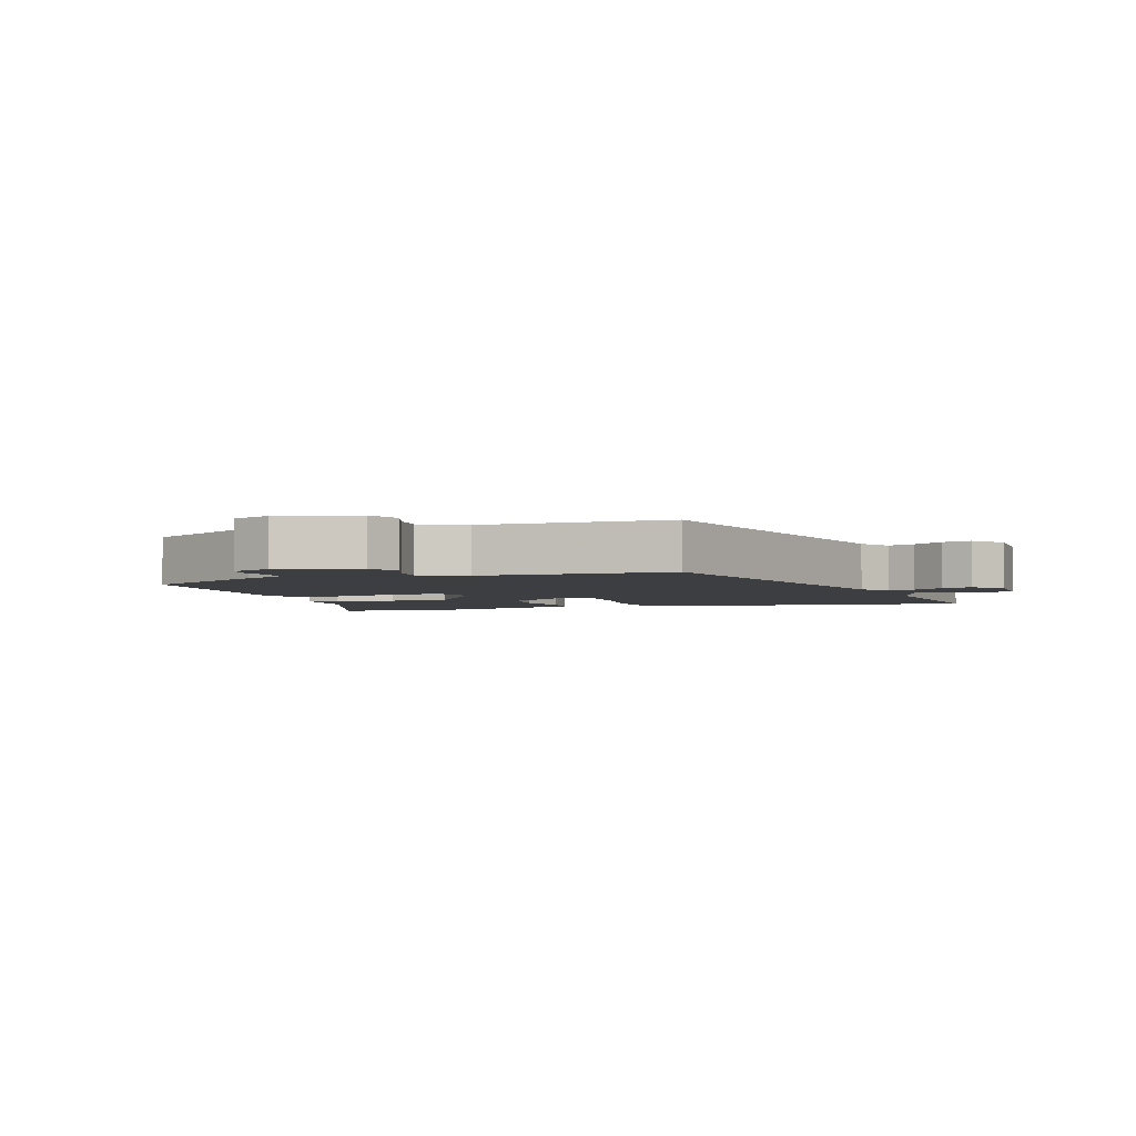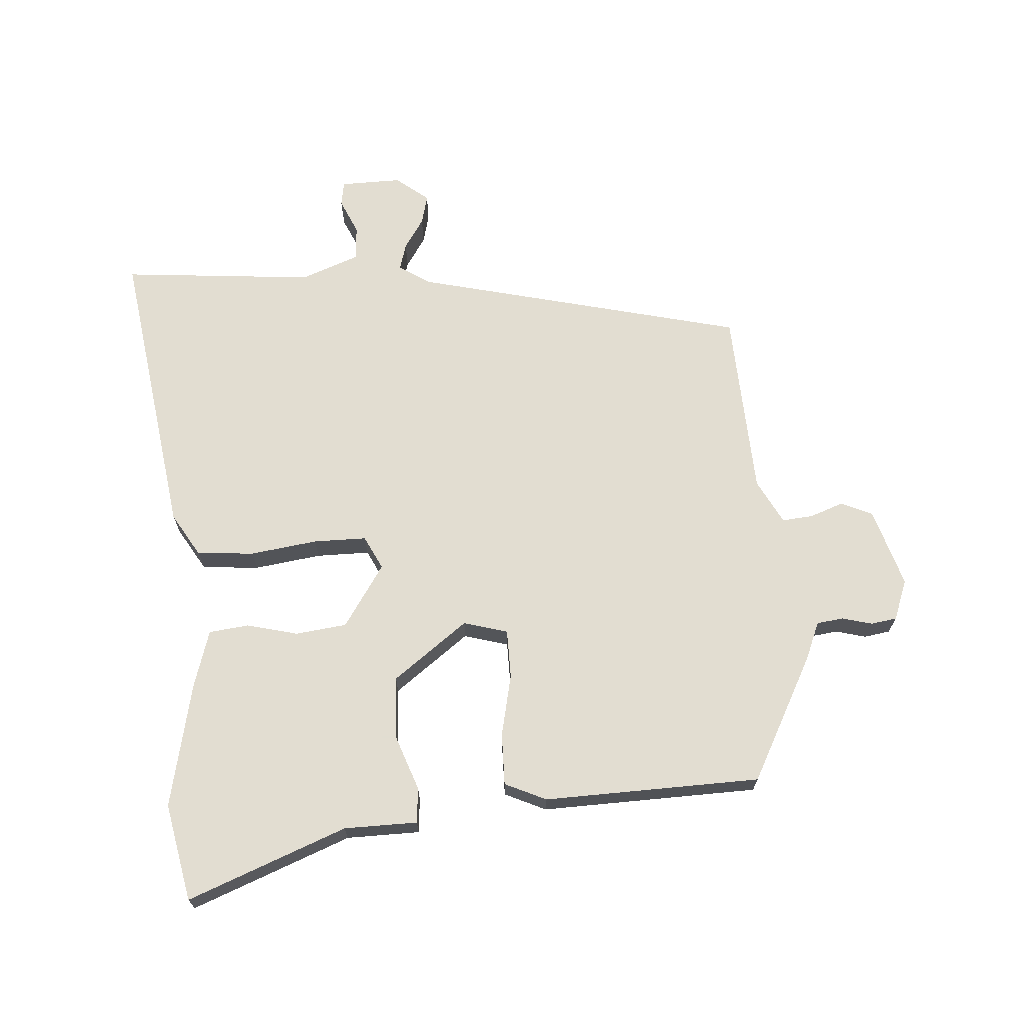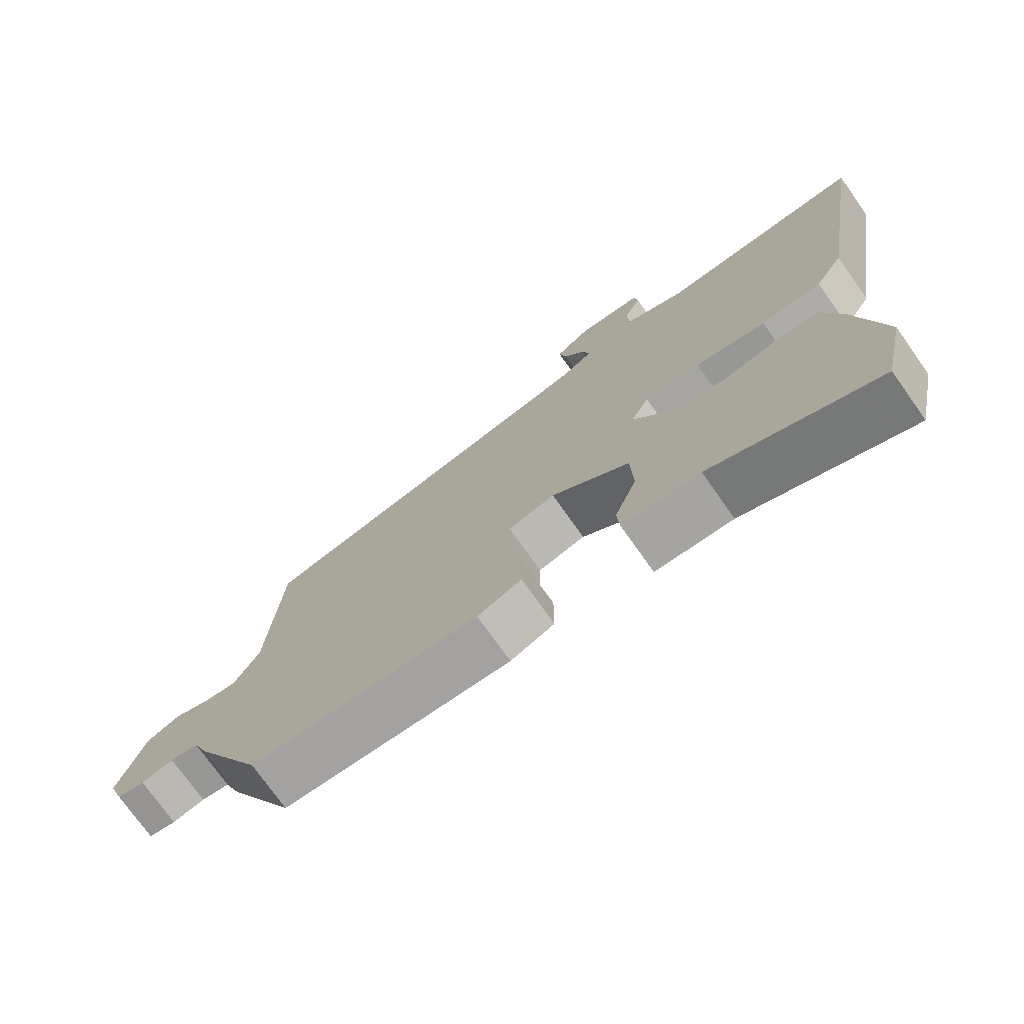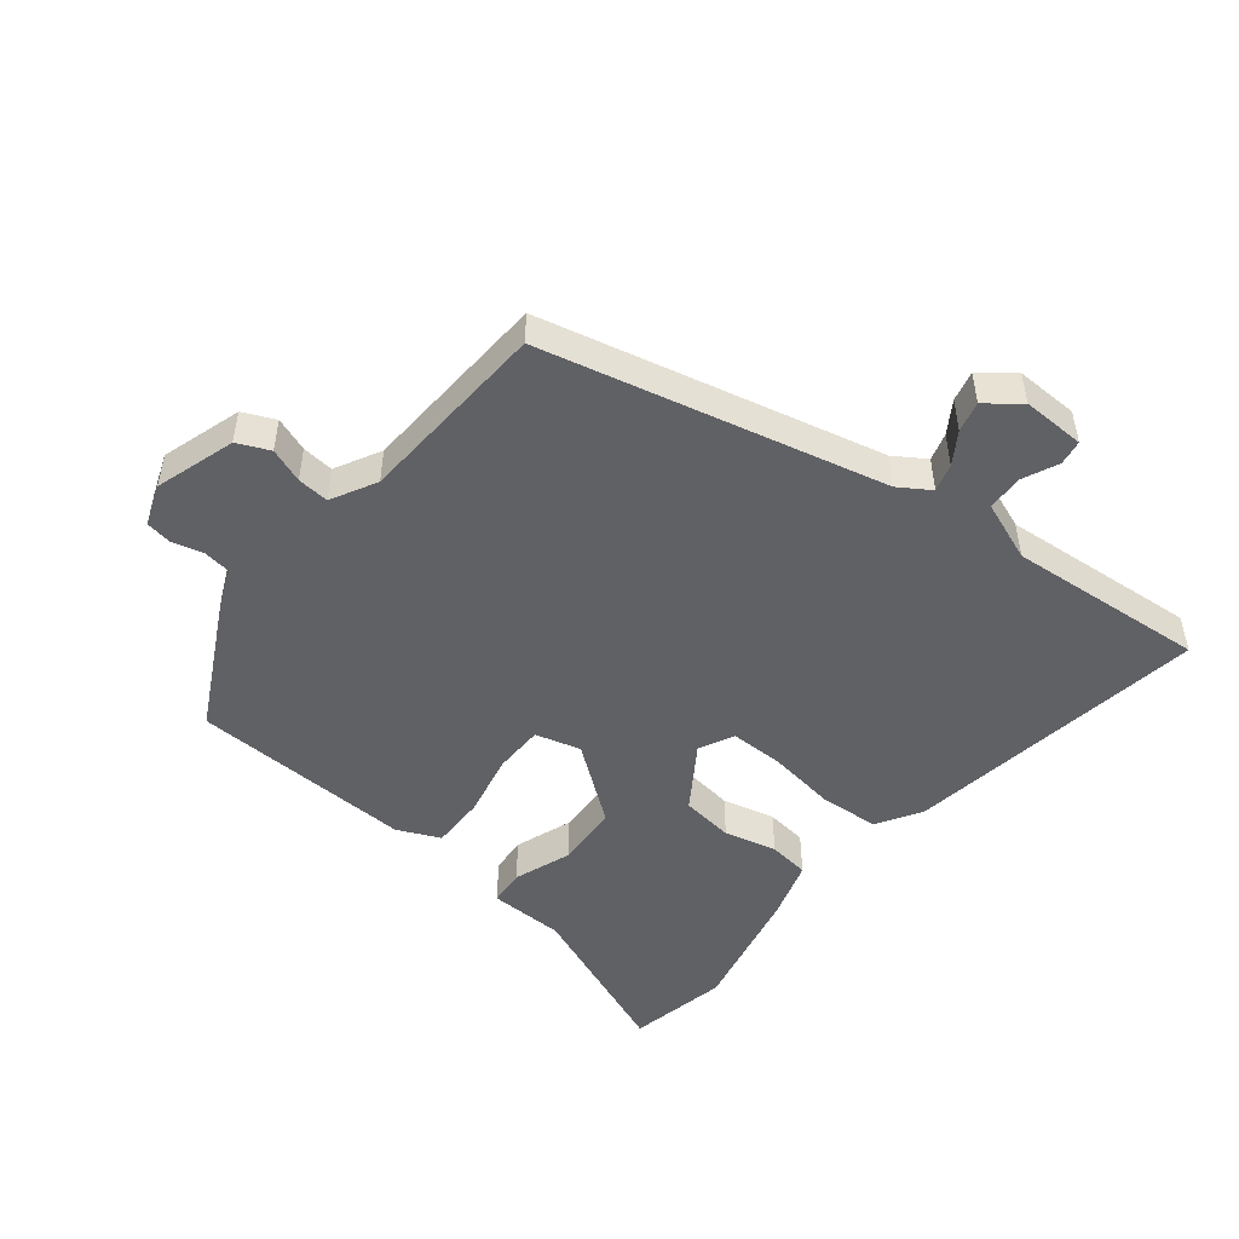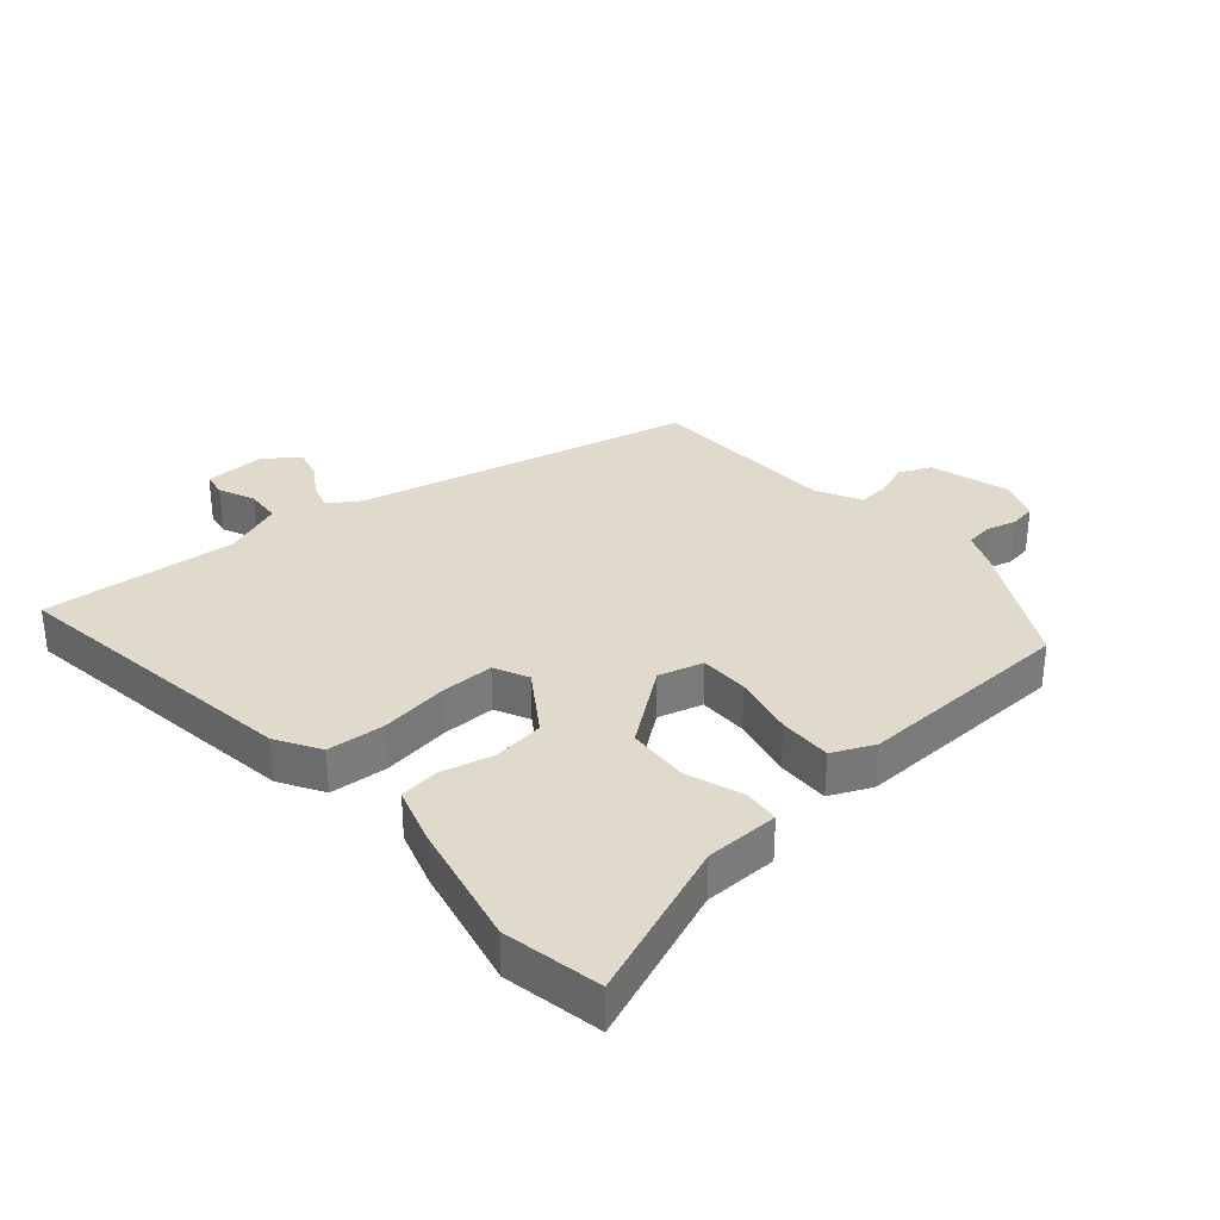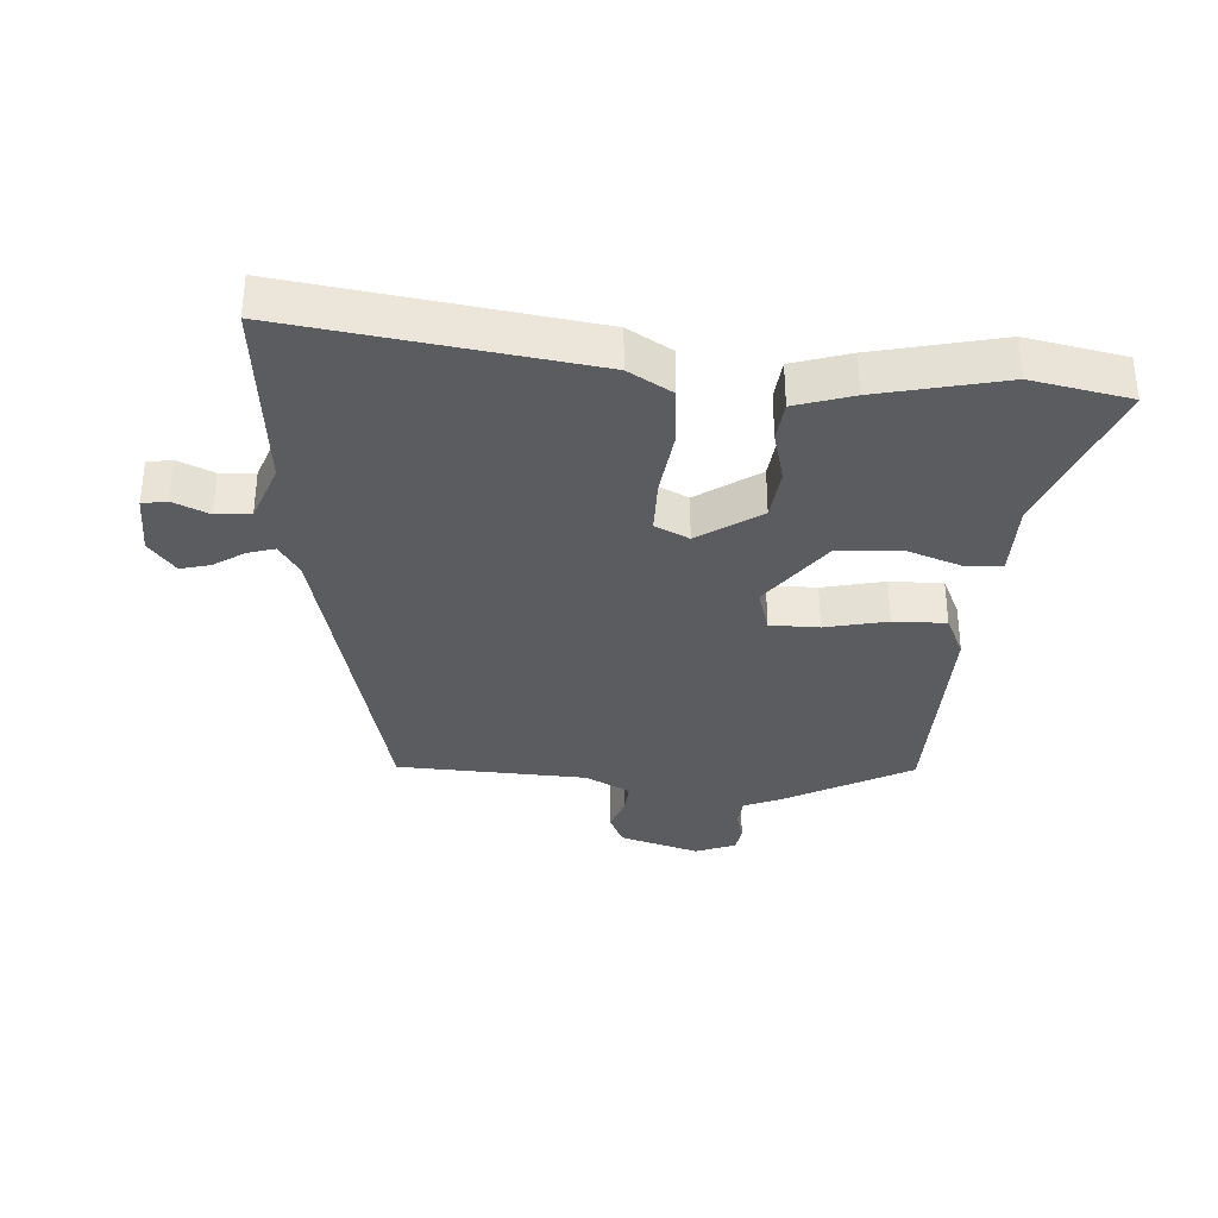
<metadata>
{"format":"obj","ext":"obj","renderer":"f3d","projection":"perspective","resolution":1024,"background":"white","views":[{"elev":-3.5,"azim":-69.5,"up":"+Y"},{"elev":68.6,"azim":176.8,"up":"+Y"},{"elev":-74.3,"azim":35.3,"up":"+Z"},{"elev":-49.6,"azim":-38.2,"up":"+Y"},{"elev":33.0,"azim":139.9,"up":"+Y"},{"elev":-34.5,"azim":87.2,"up":"+Y"}]}
</metadata>
<code>
v -0.475 0.07 0.339
v 0.051 0.07 0.459
v 0.1 0.07 0.49
v 0.088 0.07 0.533
v 0.057 0.07 0.582
v 0.046 0.07 0.629
v 0.098 0.07 0.669
v 0.195 0.07 0.666
v 0.201 0.07 0.627
v 0.175 0.07 0.571
v 0.178 0.07 0.516
v 0.27 0.07 0.48
v 0.576 0.07 0.503
v 0.501 0.07 0.035
v 0.459 0.07 -0.033
v 0.368 0.07 -0.039
v 0.262 0.07 -0.023
v 0.178 0.07 -0.022
v 0.151 0.07 -0.075
v 0.215 0.07 -0.174
v 0.296 0.07 -0.185
v 0.377 0.07 -0.166
v 0.44 0.07 -0.174
v 0.467 0.07 -0.265
v 0.508 0.07 -0.464
v 0.475 0.07 -0.618
v 0.225 0.07 -0.517
v 0.109 0.07 -0.514
v 0.105 0.07 -0.458
v 0.138 0.07 -0.37
v 0.134 0.07 -0.272
v 0.017 0.07 -0.182
v -0.053 0.07 -0.201
v -0.055 0.07 -0.278
v -0.035 0.07 -0.376
v -0.035 0.07 -0.459
v -0.101 0.07 -0.488
v -0.444 0.07 -0.474
v -0.546 0.07 -0.275
v -0.57 0.07 -0.215
v -0.612 0.07 -0.209
v -0.66 0.07 -0.221
v -0.701 0.07 -0.214
v -0.724 0.07 -0.15
v -0.684 0.07 -0.026
v -0.634 0.07 -0.004
v -0.581 0.07 -0.024
v -0.532 0.07 -0.029
v -0.494 0.07 0.041
v -0.475 0 0.339
v 0.051 0 0.459
v 0.1 0 0.49
v 0.088 0 0.533
v 0.057 0 0.582
v 0.046 0 0.629
v 0.098 0 0.669
v 0.195 0 0.666
v 0.201 0 0.627
v 0.175 0 0.571
v 0.178 0 0.516
v 0.27 0 0.48
v 0.576 0 0.503
v 0.501 0 0.035
v 0.459 0 -0.033
v 0.368 0 -0.039
v 0.262 0 -0.023
v 0.178 0 -0.022
v 0.151 0 -0.075
v 0.215 0 -0.174
v 0.296 0 -0.185
v 0.377 0 -0.166
v 0.44 0 -0.174
v 0.467 0 -0.265
v 0.508 0 -0.464
v 0.475 0 -0.618
v 0.225 0 -0.517
v 0.109 0 -0.514
v 0.105 0 -0.458
v 0.138 0 -0.37
v 0.134 0 -0.272
v 0.017 0 -0.182
v -0.053 0 -0.201
v -0.055 0 -0.278
v -0.035 0 -0.376
v -0.035 0 -0.459
v -0.101 0 -0.488
v -0.444 0 -0.474
v -0.546 0 -0.275
v -0.57 0 -0.215
v -0.612 0 -0.209
v -0.66 0 -0.221
v -0.701 0 -0.214
v -0.724 0 -0.15
v -0.684 0 -0.026
v -0.634 0 -0.004
v -0.581 0 -0.024
v -0.532 0 -0.029
v -0.494 0 0.041
f 45 46 47
f 44 45 47
f 43 44 47
f 42 43 47
f 41 42 47
f 40 41 47 48
f 40 48 49
f 39 40 49
f 38 39 49
f 37 38 49
f 36 37 49
f 35 36 49
f 34 35 49
f 27 28 29 30
f 27 30 31
f 26 27 31
f 25 26 31
f 24 25 31
f 23 24 31
f 22 23 31
f 21 22 31
f 20 21 31 32
f 15 16 17
f 14 15 17
f 13 14 17
f 12 13 17
f 11 12 17 18
f 10 11 18 19
f 8 9 10
f 7 8 10
f 6 7 10
f 5 6 10
f 4 5 10
f 3 4 10
f 49 1 2
f 49 2 3
f 33 34 49
f 32 33 49 3
f 19 20 32
f 3 10 19 32
f 96 95 94
f 96 94 93
f 96 93 92
f 96 92 91
f 96 91 90
f 97 96 90 89
f 98 97 89
f 98 89 88
f 98 88 87
f 98 87 86
f 98 86 85
f 98 85 84
f 98 84 83
f 79 78 77 76
f 80 79 76
f 80 76 75
f 80 75 74
f 80 74 73
f 80 73 72
f 80 72 71
f 80 71 70
f 81 80 70 69
f 66 65 64
f 66 64 63
f 66 63 62
f 66 62 61
f 67 66 61 60
f 68 67 60 59
f 59 58 57
f 59 57 56
f 59 56 55
f 59 55 54
f 59 54 53
f 59 53 52
f 51 50 98
f 52 51 98
f 98 83 82
f 52 98 82 81
f 81 69 68
f 81 68 59 52
f 1 50 51 2
f 2 51 52 3
f 3 52 53 4
f 4 53 54 5
f 5 54 55 6
f 6 55 56 7
f 7 56 57 8
f 8 57 58 9
f 9 58 59 10
f 10 59 60 11
f 11 60 61 12
f 12 61 62 13
f 13 62 63 14
f 14 63 64 15
f 15 64 65 16
f 16 65 66 17
f 17 66 67 18
f 18 67 68 19
f 19 68 69 20
f 20 69 70 21
f 21 70 71 22
f 22 71 72 23
f 23 72 73 24
f 24 73 74 25
f 25 74 75 26
f 26 75 76 27
f 27 76 77 28
f 28 77 78 29
f 29 78 79 30
f 30 79 80 31
f 31 80 81 32
f 32 81 82 33
f 33 82 83 34
f 34 83 84 35
f 35 84 85 36
f 36 85 86 37
f 37 86 87 38
f 38 87 88 39
f 39 88 89 40
f 40 89 90 41
f 41 90 91 42
f 42 91 92 43
f 43 92 93 44
f 44 93 94 45
f 45 94 95 46
f 46 95 96 47
f 47 96 97 48
f 48 97 98 49
f 49 98 50 1

</code>
